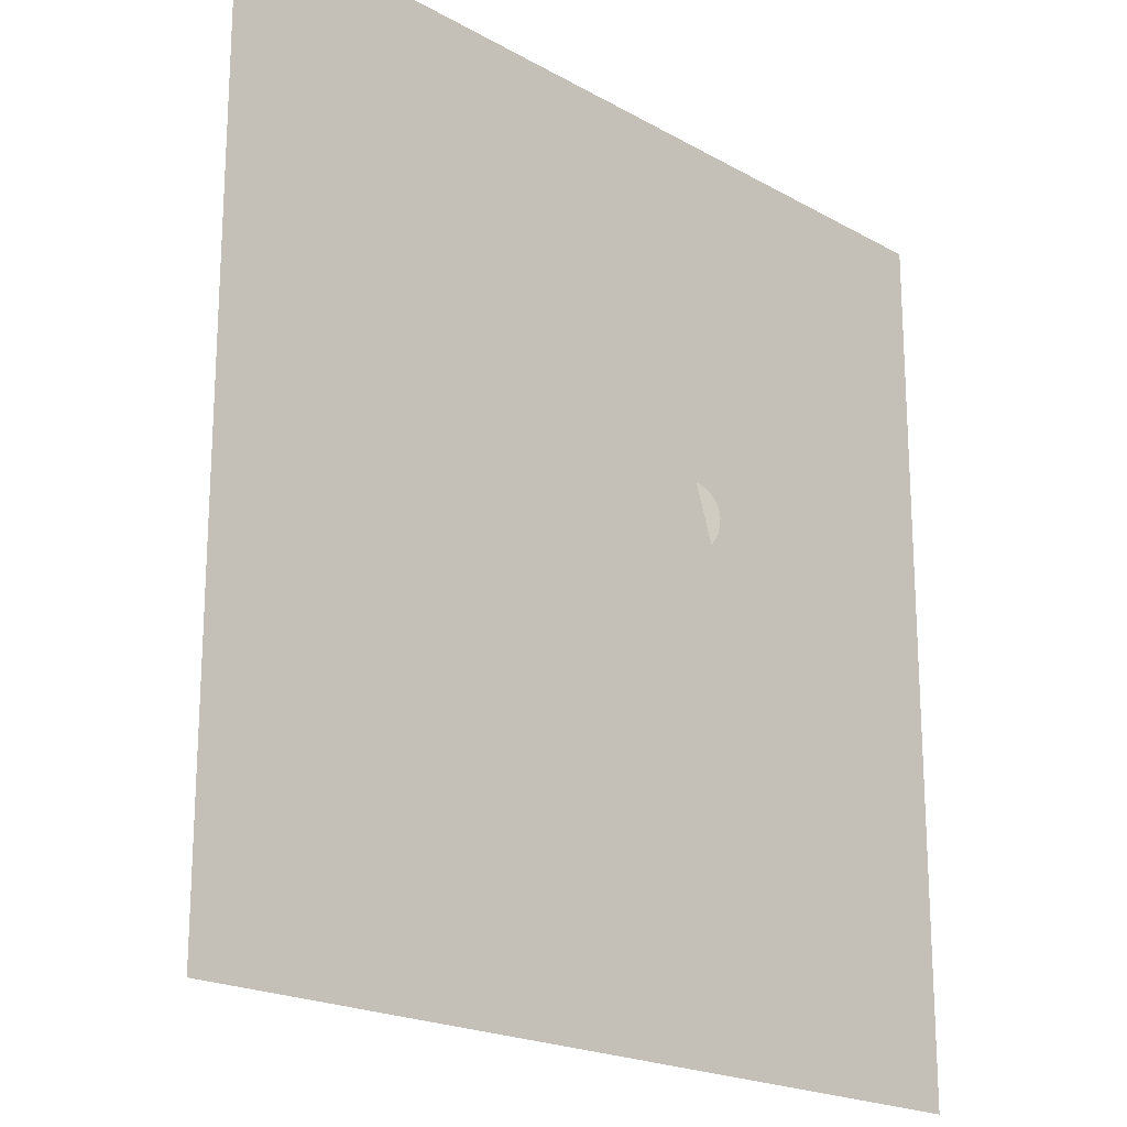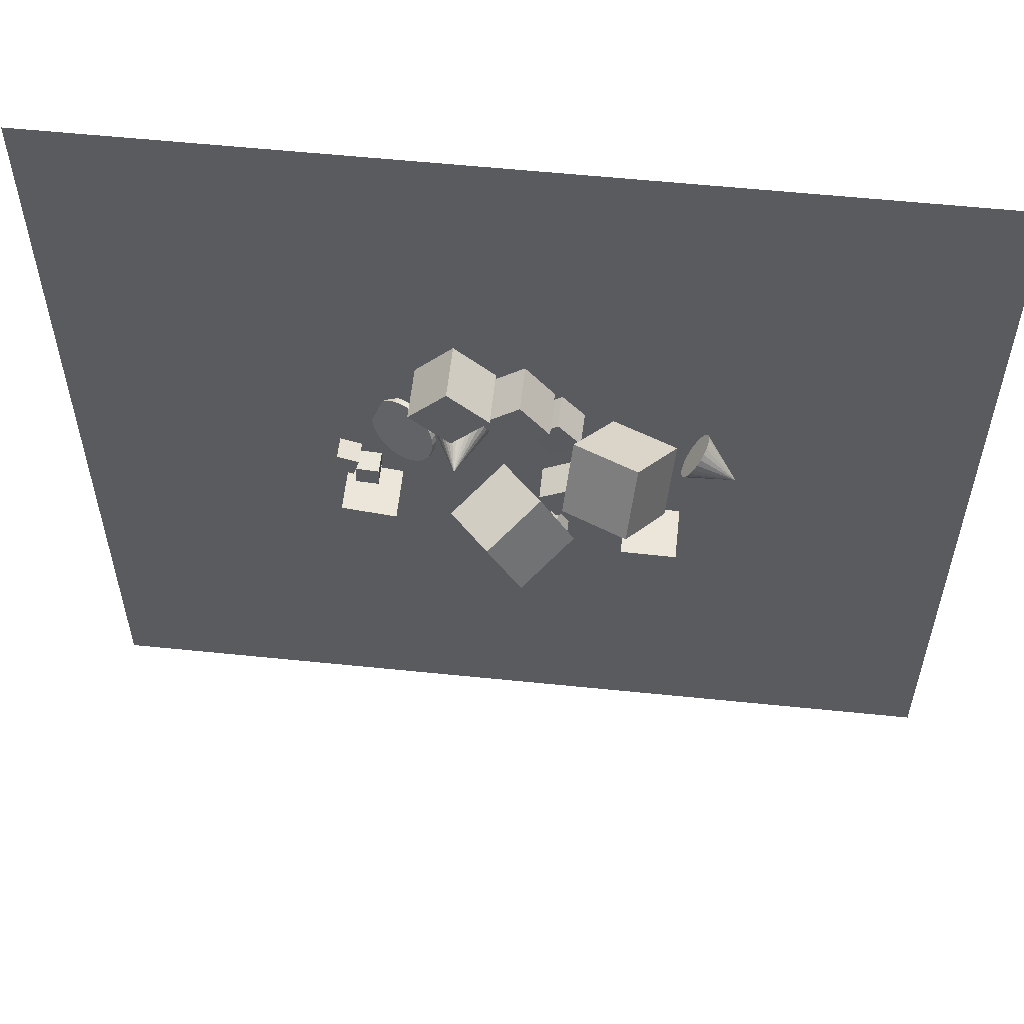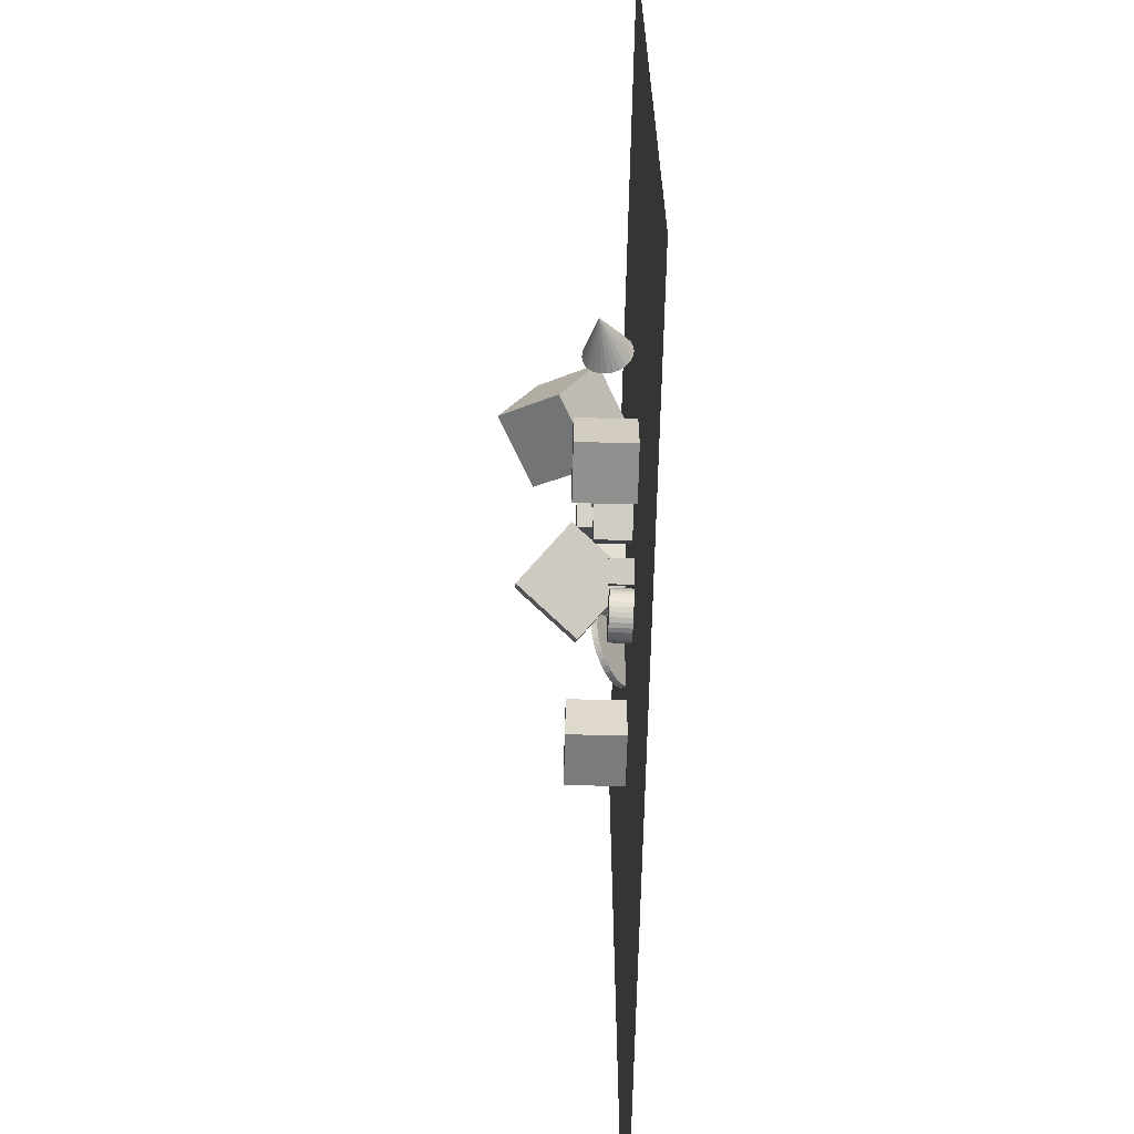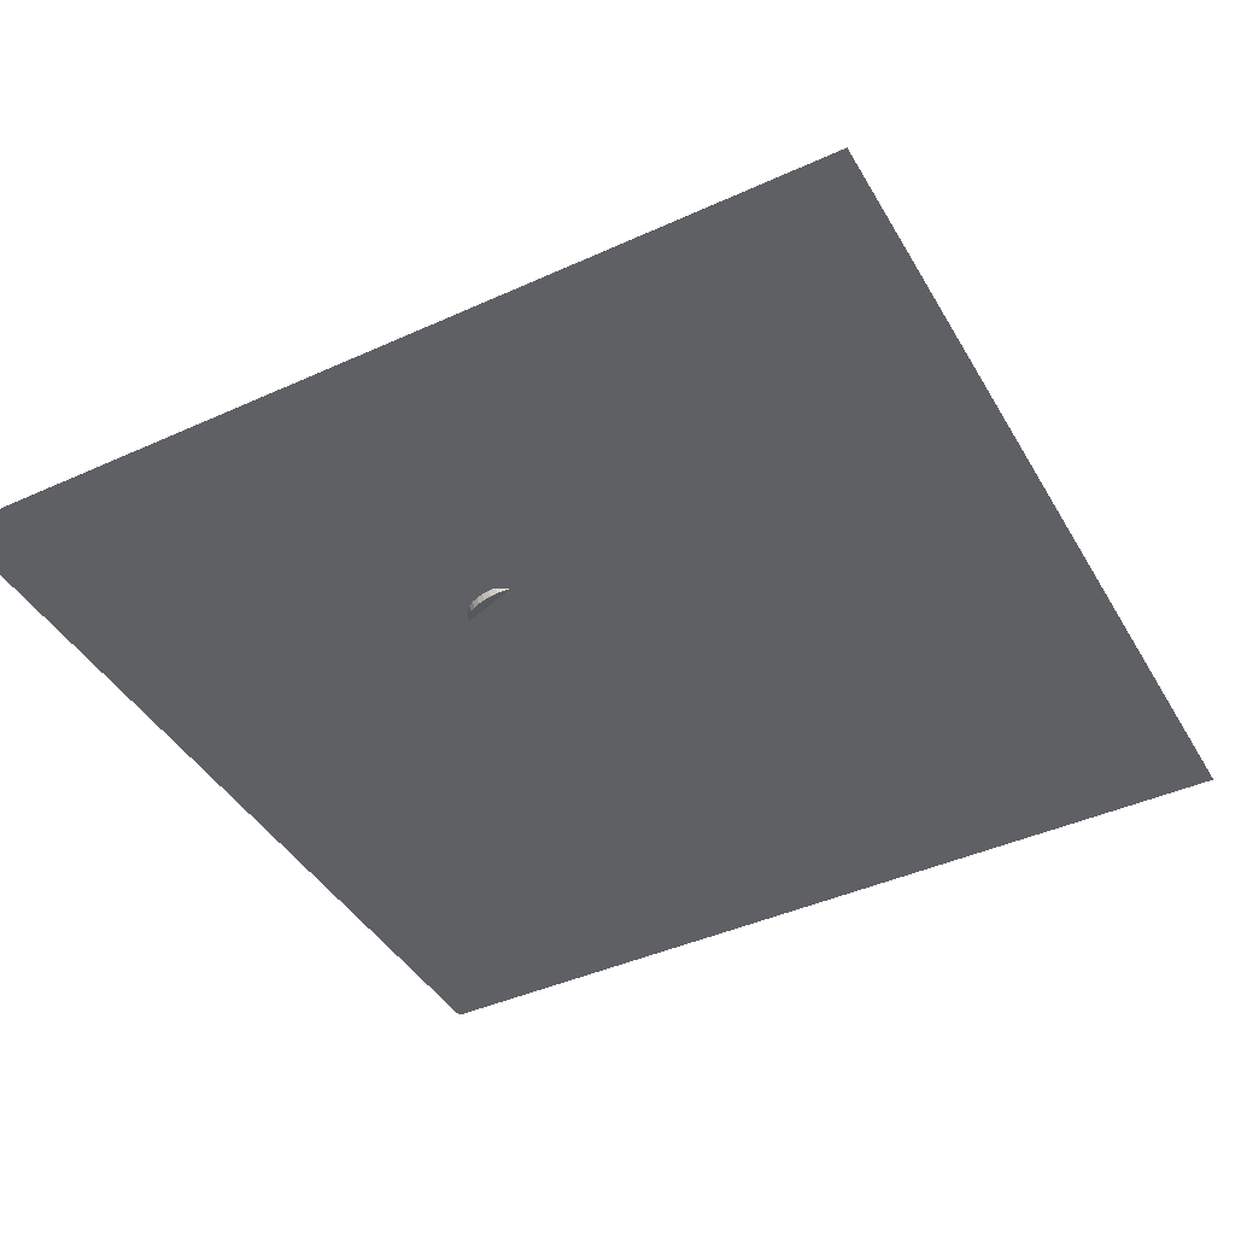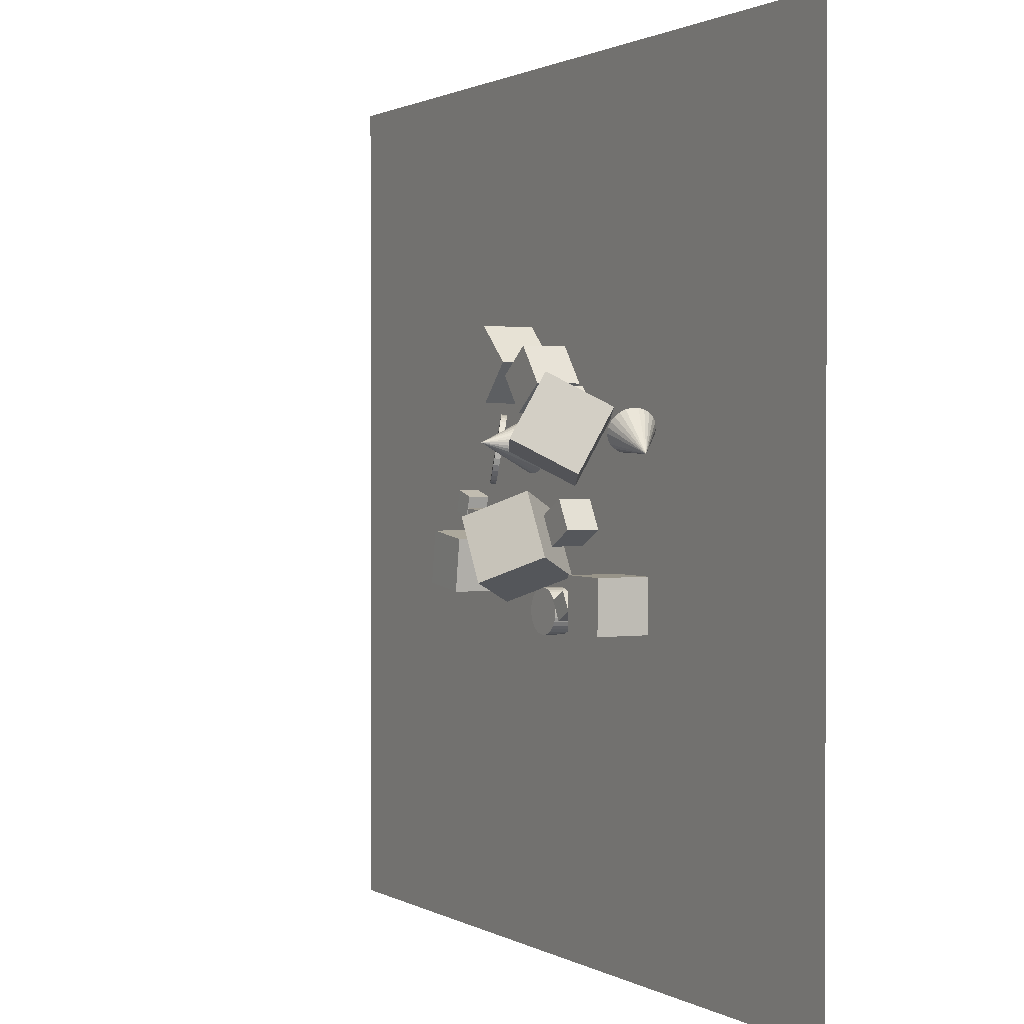
<metadata>
{"format":"obj","ext":"obj","renderer":"f3d","projection":"perspective","resolution":1024,"background":"white","views":[{"elev":-20.0,"azim":134.1,"up":"+Y"},{"elev":57.2,"azim":6.1,"up":"+Y"},{"elev":-66.0,"azim":88.6,"up":"+Y"},{"elev":-42.8,"azim":-61.6,"up":"+Z"},{"elev":1.2,"azim":61.5,"up":"+Y"}]}
</metadata>
<code>
v -1.136 13.84 -2.464
v -1.24 13.53 -2.455
v -1.421 13.26 -2.447
v -1.667 13.04 -2.44
v -1.96 12.9 -2.435
v -2.281 12.83 -2.432
v -2.608 12.85 -2.432
v -2.36 14.16 0.04018
v -2.918 12.96 -2.434
v -3.191 13.14 -2.438
v -3.408 13.38 -2.445
v -3.553 13.68 -2.453
v -3.618 14 -2.462
v -3.598 14.32 -2.471
v -3.494 14.64 -2.48
v -3.313 14.91 -2.488
v -3.067 15.12 -2.495
v -2.774 15.27 -2.5
v -2.453 15.34 -2.503
v -2.126 15.31 -2.503
v -1.816 15.21 -2.501
v -1.543 15.03 -2.497
v -1.326 14.78 -2.49
v -1.18 14.49 -2.483
v -1.115 14.17 -2.474
f 24 8 25
f 1 8 2
f 23 8 24
f 22 8 23
f 21 8 22
f 20 8 21
f 19 8 20
f 18 8 19
f 17 8 18
f 16 8 17
f 15 8 16
f 14 8 15
f 13 8 14
f 12 8 13
f 11 8 12
f 10 8 11
f 9 8 10
f 7 8 9
f 6 8 7
f 5 8 6
f 4 8 5
f 3 8 4
f 25 8 1
f 2 8 3
f 15 17 6
f 25 1 2
f 2 3 25
f 4 5 6
f 6 7 10
f 9 10 7
f 11 12 10
f 13 14 15
f 15 16 17
f 17 18 21
f 19 20 21
f 21 22 23
f 23 24 21
f 25 3 4
f 4 6 17
f 10 12 13
f 13 15 6
f 18 19 21
f 21 24 4
f 25 4 24
f 10 13 6
f 17 21 4
v 2.734 15.37 -2.498
v 1.795 16.48 -2.516
v 2.698 15.36 -1.041
v 1.759 16.48 -1.058
v 1.62 14.43 -2.53
v 0.6807 15.54 -2.547
v 1.584 14.42 -1.073
v 0.6451 15.54 -1.09
f 29 28 26
f 29 33 32
f 31 30 32
f 27 26 30
f 26 28 32
f 33 29 27
f 27 29 26
f 28 29 32
f 33 31 32
f 31 27 30
f 30 26 32
f 31 33 27
v 1.756 9.837 -2.537
v 1.758 9.844 -1.079
v 1.047 11.11 -2.542
v 1.049 11.12 -1.084
v 3.029 10.55 -2.542
v 3.032 10.55 -1.085
v 2.32 11.82 -2.548
v 2.322 11.83 -1.09
f 35 37 36
f 41 40 36
f 39 38 40
f 35 34 38
f 36 40 38
f 41 37 35
f 34 35 36
f 37 41 36
f 41 39 40
f 39 35 38
f 34 36 38
f 39 41 35
v 2.459 16.43 -0.2807
v 2.181 13.77 1.188
v 5.129 16.92 1.115
v 4.852 14.26 2.583
v 3.912 15.02 -2.564
v 3.634 12.36 -1.096
v 6.582 15.51 -1.169
v 6.304 12.85 0.2995
f 45 44 42
f 45 49 48
f 47 46 48
f 43 42 46
f 42 44 48
f 47 49 45
f 43 45 42
f 44 45 48
f 49 47 48
f 47 43 46
f 46 42 48
f 43 47 45
v -2.621 10.14 -0.5313
v -1.194 7.439 -0.5655
v -0.8376 11.05 1.772
v 0.5888 8.352 1.737
v -0.595 11.23 -2.535
v 0.8314 8.535 -2.569
v 1.188 12.15 -0.2316
v 2.615 9.448 -0.2657
f 53 52 50
f 57 56 52
f 55 54 56
f 51 50 54
f 50 52 56
f 57 53 51
f 51 53 50
f 53 57 52
f 57 55 56
f 55 51 54
f 54 50 56
f 55 57 51
v -6.738 11.26 -2.546
v -6.791 10.32 -2.545
v -6.74 11.26 -1.601
v -6.793 10.32 -1.6
v -5.795 11.21 -2.544
v -5.847 10.27 -2.543
v -5.797 11.21 -1.599
v -5.849 10.27 -1.598
f 61 60 58
f 65 64 60
f 65 63 62
f 59 58 62
f 58 60 64
f 65 61 59
f 59 61 58
f 61 65 60
f 64 65 62
f 63 59 62
f 62 58 64
f 63 65 59
v -0.2006 8.051 -2.537
v -0.1814 8.056 -1.653
v -0.005095 8.065 -2.541
v 0.01404 8.071 -1.657
v 0.1894 8.041 -2.545
v 0.2086 8.047 -1.661
v 0.3755 7.98 -2.549
v 0.3946 7.985 -1.665
v 0.546 7.883 -2.552
v 0.5651 7.888 -1.668
v 0.6943 7.755 -2.554
v 0.7135 7.76 -1.67
v 0.8149 7.6 -2.556
v 0.834 7.606 -1.672
v 0.9029 7.425 -2.557
v 0.9221 7.43 -1.673
v 0.9551 7.236 -2.557
v 0.9743 7.241 -1.673
v 0.9695 7.041 -2.556
v 0.9886 7.046 -1.672
v 0.9454 6.846 -2.554
v 0.9646 6.851 -1.67
v 0.8839 6.66 -2.552
v 0.903 6.665 -1.668
v 0.7872 6.489 -2.549
v 0.8064 6.495 -1.665
v 0.6591 6.341 -2.545
v 0.6783 6.346 -1.661
v 0.5046 6.221 -2.541
v 0.5237 6.226 -1.657
v 0.3295 6.133 -2.537
v 0.3486 6.138 -1.653
v 0.1406 6.08 -2.532
v 0.1597 6.086 -1.648
v -0.05486 6.066 -2.528
v -0.03572 6.071 -1.644
v -0.2494 6.09 -2.524
v -0.2302 6.095 -1.64
v -0.4354 6.152 -2.52
v -0.4163 6.157 -1.636
v -0.6059 6.248 -2.517
v -0.5868 6.254 -1.633
v -0.7543 6.376 -2.515
v -0.7352 6.382 -1.631
v -0.8748 6.531 -2.513
v -0.8557 6.536 -1.629
v -0.9629 6.706 -2.512
v -0.9437 6.712 -1.628
v -1.015 6.895 -2.512
v -0.9959 6.9 -1.628
v -1.029 7.091 -2.513
v -1.01 7.096 -1.629
v -1.005 7.285 -2.515
v -0.9862 7.291 -1.631
v -0.9438 7.471 -2.517
v -0.9247 7.477 -1.633
v -0.8472 7.642 -2.52
v -0.828 7.647 -1.636
v -0.7191 7.79 -2.524
v -0.7 7.796 -1.64
v -0.5646 7.911 -2.528
v -0.5454 7.916 -1.644
v -0.3895 7.999 -2.532
v -0.3703 8.004 -1.648
f 67 69 68
f 69 71 70
f 71 73 72
f 73 75 74
f 74 75 77
f 77 79 78
f 79 81 80
f 81 83 82
f 83 85 84
f 85 87 86
f 87 89 88
f 89 91 90
f 90 91 93
f 93 95 94
f 95 97 96
f 97 99 98
f 98 99 101
f 101 103 102
f 103 105 104
f 105 107 106
f 107 109 108
f 109 111 110
f 111 113 112
f 112 113 115
f 115 117 116
f 116 117 119
f 119 121 120
f 121 123 122
f 123 125 124
f 125 127 126
f 91 87 71
f 128 129 67
f 126 127 129
f 96 112 128
f 66 67 68
f 68 69 70
f 70 71 72
f 72 73 74
f 76 74 77
f 76 77 78
f 78 79 80
f 80 81 82
f 82 83 84
f 84 85 86
f 86 87 88
f 88 89 90
f 92 90 93
f 92 93 94
f 94 95 96
f 96 97 98
f 100 98 101
f 100 101 102
f 102 103 104
f 104 105 106
f 106 107 108
f 108 109 110
f 110 111 112
f 114 112 115
f 114 115 116
f 118 116 119
f 118 119 120
f 120 121 122
f 122 123 124
f 124 125 126
f 71 69 67
f 67 129 127
f 127 125 119
f 123 121 119
f 119 117 115
f 115 113 119
f 111 109 107
f 107 105 111
f 103 101 95
f 99 97 95
f 95 93 91
f 91 89 87
f 87 85 79
f 83 81 79
f 79 77 71
f 75 73 71
f 71 67 119
f 125 123 119
f 119 113 111
f 111 105 103
f 101 99 95
f 95 91 103
f 85 83 79
f 77 75 71
f 67 127 119
f 119 111 103
f 103 91 71
f 87 79 71
f 71 119 103
f 66 128 67
f 128 126 129
f 128 66 68
f 68 70 72
f 72 74 128
f 76 78 80
f 80 82 84
f 84 86 80
f 88 90 92
f 92 94 96
f 96 98 104
f 100 102 104
f 104 106 112
f 108 110 112
f 112 114 116
f 116 118 120
f 120 122 124
f 124 126 128
f 128 68 72
f 74 76 80
f 80 86 88
f 88 92 80
f 98 100 104
f 106 108 112
f 112 116 128
f 120 124 128
f 128 74 80
f 80 92 96
f 96 104 112
f 116 120 128
f 128 80 96
v -7.527 7.989 -0.2159
v -5.223 7.679 -0.216
v -7.217 10.29 -0.2234
v -4.913 9.983 -0.2235
v -7.528 7.981 -2.541
v -5.224 7.671 -2.541
v -7.218 10.29 -2.549
v -4.914 9.976 -2.549
f 131 133 132
f 137 136 132
f 137 135 134
f 131 130 134
f 132 136 134
f 137 133 131
f 130 131 132
f 133 137 132
f 136 137 134
f 135 131 134
f 130 132 134
f 135 137 131
v -2.487 15.83 -2.542
v -2.486 15.82 -0.2163
v -4.186 17.41 -2.539
v -4.185 17.41 -0.2135
v -0.8997 17.52 -2.54
v -0.8988 17.52 -0.2146
v -2.599 19.11 -2.537
v -2.598 19.11 -0.2118
f 139 141 140
f 141 145 144
f 143 142 144
f 143 139 138
f 138 140 144
f 143 145 141
f 138 139 140
f 140 141 144
f 145 143 144
f 142 143 138
f 142 138 144
f 139 143 141
v 0.9343 7.562 -2.554
v 1.764 8.014 -2.545
v 1.387 6.732 -2.551
v 2.216 7.184 -2.541
v 0.9244 7.56 -1.609
v 1.754 8.013 -1.6
v 1.377 6.731 -1.606
v 2.206 7.183 -1.596
f 149 148 146
f 153 152 148
f 151 150 152
f 151 147 146
f 148 152 150
f 151 153 149
f 147 149 146
f 149 153 148
f 153 151 152
f 150 151 146
f 146 148 150
f 147 151 149
v 7.619 14.69 -2.469
v 7.501 14.46 -2.496
v 7.373 14.23 -2.456
v 7.242 14.03 -2.352
v 7.118 13.87 -2.191
v 7.009 13.75 -1.984
v 6.922 13.69 -1.745
v 9.069 13.65 -1.122
v 6.864 13.69 -1.491
v 6.839 13.75 -1.238
v 6.847 13.87 -1.004
v 6.889 14.03 -0.8052
v 6.962 14.23 -0.6547
v 7.061 14.46 -0.5629
v 7.178 14.69 -0.536
v 7.307 14.91 -0.576
v 7.438 15.11 -0.68
v 7.562 15.28 -0.841
v 7.671 15.39 -1.048
v 7.757 15.45 -1.287
v 7.815 15.45 -1.541
v 7.841 15.39 -1.794
v 7.832 15.28 -2.028
v 7.79 15.11 -2.227
v 7.717 14.91 -2.378
f 177 161 178
f 154 161 155
f 176 161 177
f 175 161 176
f 174 161 175
f 173 161 174
f 172 161 173
f 171 161 172
f 170 161 171
f 169 161 170
f 168 161 169
f 167 161 168
f 166 161 167
f 165 161 166
f 164 161 165
f 163 161 164
f 162 161 163
f 160 161 162
f 159 161 160
f 158 161 159
f 157 161 158
f 156 161 157
f 178 161 154
f 155 161 156
f 162 170 159
f 178 154 155
f 155 156 157
f 157 158 159
f 159 160 162
f 162 163 164
f 164 165 162
f 166 167 170
f 168 169 170
f 170 171 172
f 172 173 174
f 174 175 176
f 176 177 178
f 178 155 159
f 157 159 155
f 162 165 166
f 167 168 170
f 170 172 159
f 174 176 178
f 178 159 174
f 162 166 170
f 172 174 159
v -3.922 15.2 -2.027
v -4.04 15.24 -1.803
v -3.711 15.04 -1.886
v -3.828 15.08 -1.663
v -3.535 14.83 -1.756
v -3.653 14.87 -1.533
v -3.402 14.59 -1.642
v -3.52 14.63 -1.418
v -3.317 14.32 -1.547
v -3.434 14.36 -1.323
v -3.282 14.03 -1.475
v -3.399 14.07 -1.252
v -3.299 13.74 -1.43
v -3.417 13.78 -1.206
v -3.368 13.44 -1.412
v -3.485 13.49 -1.189
v -3.486 13.17 -1.423
v -3.603 13.21 -1.2
v -3.648 12.92 -1.462
v -3.765 12.96 -1.239
v -3.848 12.71 -1.528
v -3.966 12.75 -1.304
v -4.079 12.54 -1.618
v -4.196 12.58 -1.394
v -4.331 12.42 -1.728
v -4.449 12.46 -1.505
v -4.595 12.36 -1.855
v -4.713 12.4 -1.632
v -4.861 12.35 -1.994
v -4.978 12.39 -1.77
v -5.118 12.4 -2.138
v -5.236 12.44 -1.915
v -5.357 12.51 -2.283
v -5.475 12.55 -2.06
v -5.569 12.67 -2.424
v -5.686 12.71 -2.2
v -5.744 12.88 -2.554
v -5.862 12.92 -2.33
v -5.878 13.12 -2.668
v -5.995 13.16 -2.445
v -5.963 13.39 -2.763
v -6.08 13.43 -2.54
v -5.998 13.68 -2.835
v -6.115 13.72 -2.611
v -5.981 13.97 -2.88
v -6.098 14.02 -2.657
v -5.912 14.27 -2.898
v -6.029 14.31 -2.674
v -5.794 14.54 -2.887
v -5.911 14.58 -2.663
v -5.632 14.79 -2.848
v -5.749 14.83 -2.624
v -5.431 15 -2.782
v -5.549 15.04 -2.558
v -5.201 15.17 -2.692
v -5.318 15.21 -2.468
v -4.948 15.29 -2.582
v -5.066 15.33 -2.358
v -4.684 15.35 -2.455
v -4.802 15.39 -2.231
v -4.419 15.36 -2.316
v -4.536 15.4 -2.093
v -4.161 15.31 -2.172
v -4.279 15.35 -1.948
f 180 182 181
f 181 182 184
f 183 184 186
f 186 188 187
f 188 190 189
f 190 192 191
f 192 194 193
f 194 196 195
f 196 198 197
f 197 198 200
f 200 202 201
f 202 204 203
f 204 206 205
f 205 206 208
f 208 210 209
f 210 212 211
f 211 212 214
f 213 214 216
f 216 218 217
f 218 220 219
f 220 222 221
f 221 222 224
f 223 224 226
f 225 226 228
f 227 228 230
f 230 232 231
f 232 234 233
f 234 236 235
f 235 236 238
f 237 238 240
f 194 190 184
f 242 180 179
f 239 240 242
f 209 225 241
f 179 180 181
f 183 181 184
f 185 183 186
f 185 186 187
f 187 188 189
f 189 190 191
f 191 192 193
f 193 194 195
f 195 196 197
f 199 197 200
f 199 200 201
f 201 202 203
f 203 204 205
f 207 205 208
f 207 208 209
f 209 210 211
f 213 211 214
f 215 213 216
f 215 216 217
f 217 218 219
f 219 220 221
f 223 221 224
f 225 223 226
f 227 225 228
f 229 227 230
f 229 230 231
f 231 232 233
f 233 234 235
f 237 235 238
f 239 237 240
f 184 182 180
f 180 242 240
f 240 238 184
f 236 234 232
f 232 230 228
f 228 226 224
f 224 222 228
f 220 218 216
f 216 214 210
f 212 210 214
f 208 206 204
f 204 202 200
f 200 198 196
f 196 194 204
f 192 190 194
f 188 186 184
f 184 180 240
f 238 236 228
f 232 228 236
f 222 220 216
f 216 210 204
f 208 204 210
f 200 196 204
f 190 188 184
f 184 238 204
f 228 222 216
f 216 204 228
f 194 184 204
f 238 228 204
f 241 242 179
f 241 239 242
f 241 179 181
f 181 183 185
f 185 187 191
f 189 191 187
f 193 195 197
f 197 199 193
f 201 203 209
f 205 207 209
f 209 211 213
f 213 215 217
f 217 219 213
f 221 223 225
f 225 227 229
f 229 231 225
f 233 235 237
f 237 239 241
f 241 181 185
f 185 191 193
f 193 199 201
f 203 205 209
f 209 213 225
f 219 221 213
f 225 231 241
f 233 237 241
f 241 185 209
f 193 201 209
f 213 221 225
f 231 233 241
f 185 193 209
v -7.777 11.14 -2.541
v -7.778 11.15 -1.596
v -7.517 12.05 -2.546
v -7.517 12.06 -1.601
v -6.869 10.88 -2.539
v -6.87 10.89 -1.594
v -6.608 11.79 -2.544
v -6.609 11.8 -1.599
f 244 246 245
f 250 249 245
f 250 248 247
f 244 243 247
f 243 245 249
f 248 250 246
f 243 244 245
f 246 250 245
f 249 250 247
f 248 244 247
f 247 243 249
f 244 248 246
v 4.609 6.482 -2.543
v 4.602 6.48 -0.218
v 4.631 8.807 -2.542
v 4.625 8.806 -0.2164
v 6.934 6.459 -2.537
v 6.927 6.458 -0.2118
v 6.956 8.785 -2.535
v 6.95 8.783 -0.2102
f 254 253 251
f 254 258 257
f 256 255 257
f 252 251 255
f 253 257 255
f 258 254 252
f 252 254 251
f 253 254 257
f 258 256 257
f 256 252 255
f 251 253 255
f 256 258 252
v -1.317 16.96 -2.537
v -1.316 16.96 -0.5374
v 0.2715 18.17 -2.537
v 0.2718 18.17 -0.5374
v -0.1012 15.37 -2.538
v -0.1009 15.37 -0.5378
v 1.487 16.59 -2.538
v 1.487 16.59 -0.5378
f 262 261 259
f 262 266 265
f 266 264 263
f 260 259 263
f 261 265 263
f 266 262 260
f 260 262 259
f 261 262 265
f 265 266 263
f 264 260 263
f 259 261 263
f 264 266 260
v -18.87 -7.621 -2.577
v 18.87 -7.621 -2.577
v -18.87 30.12 -2.577
v 18.87 30.12 -2.577
f 268 270 269
f 267 268 269

</code>
